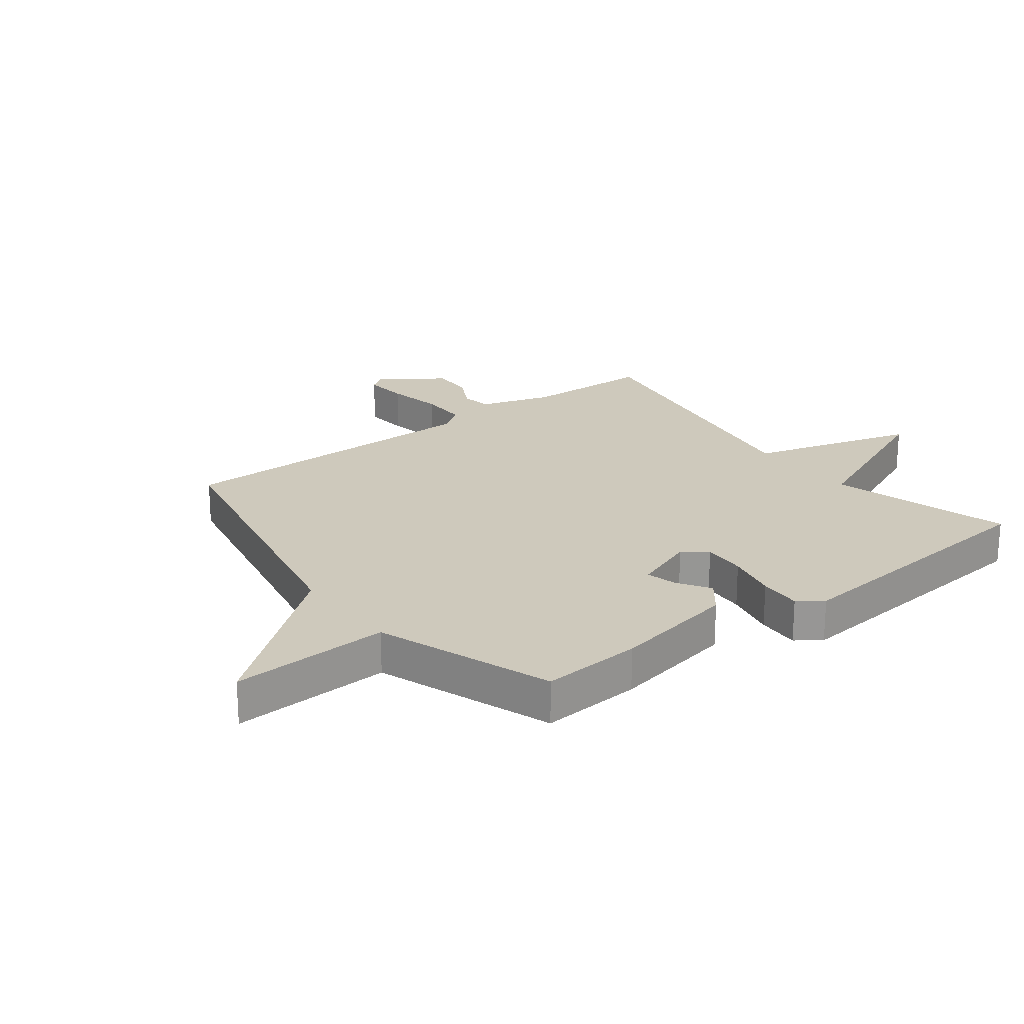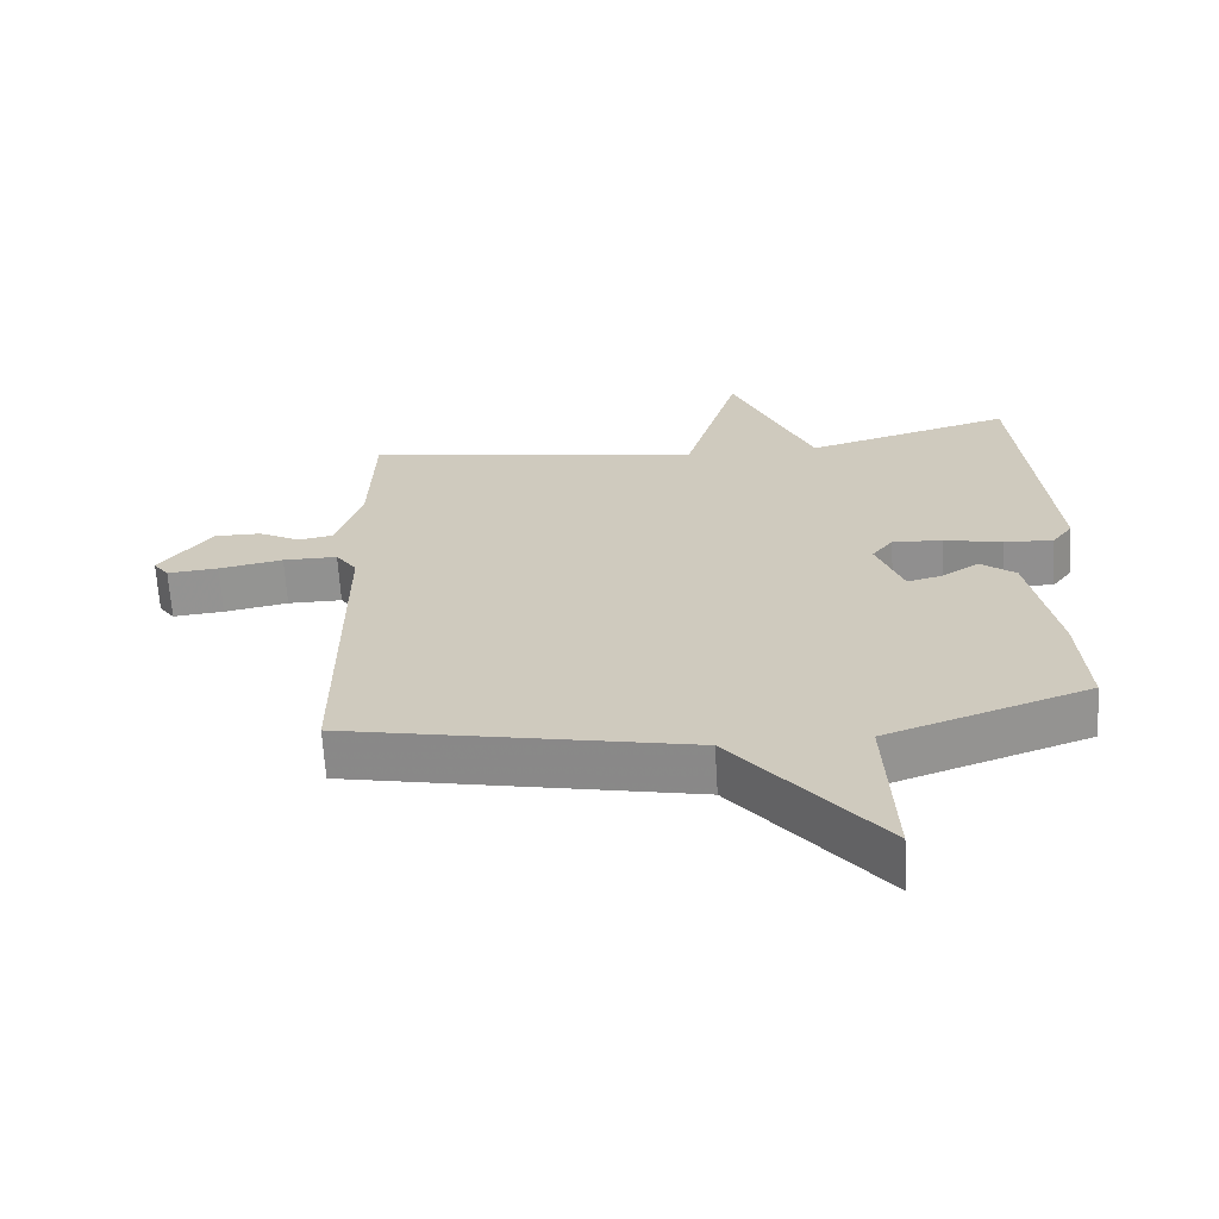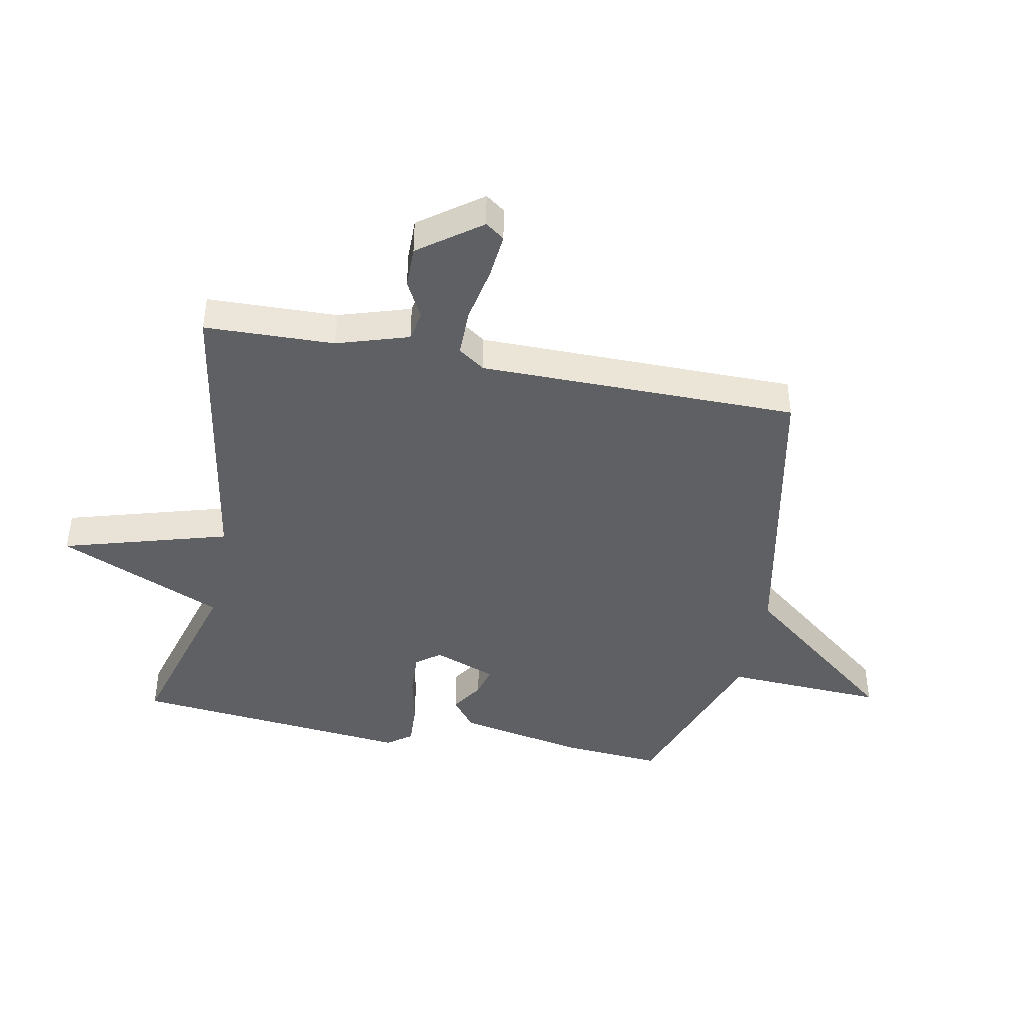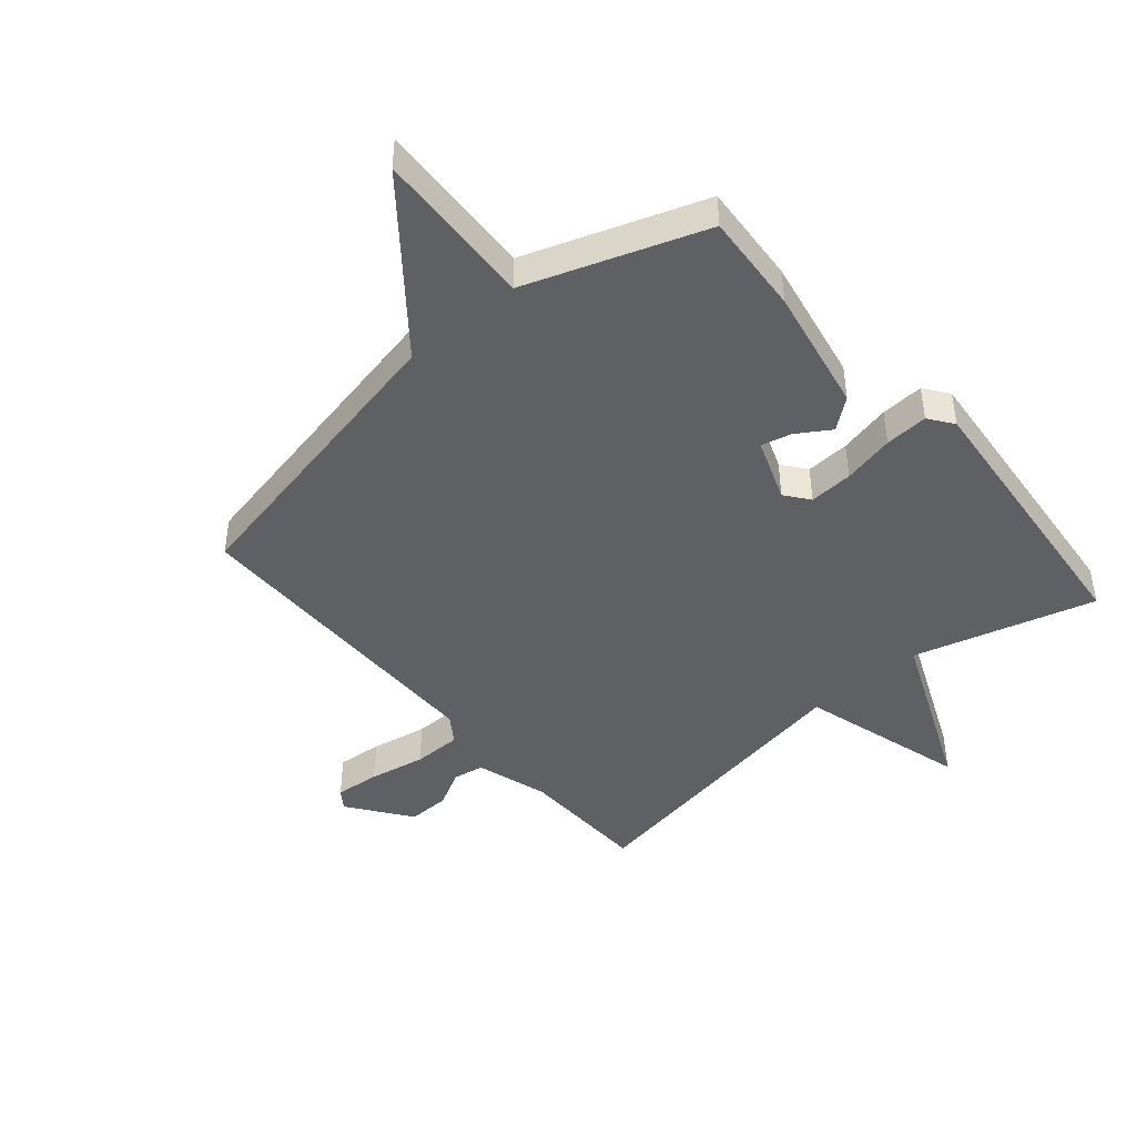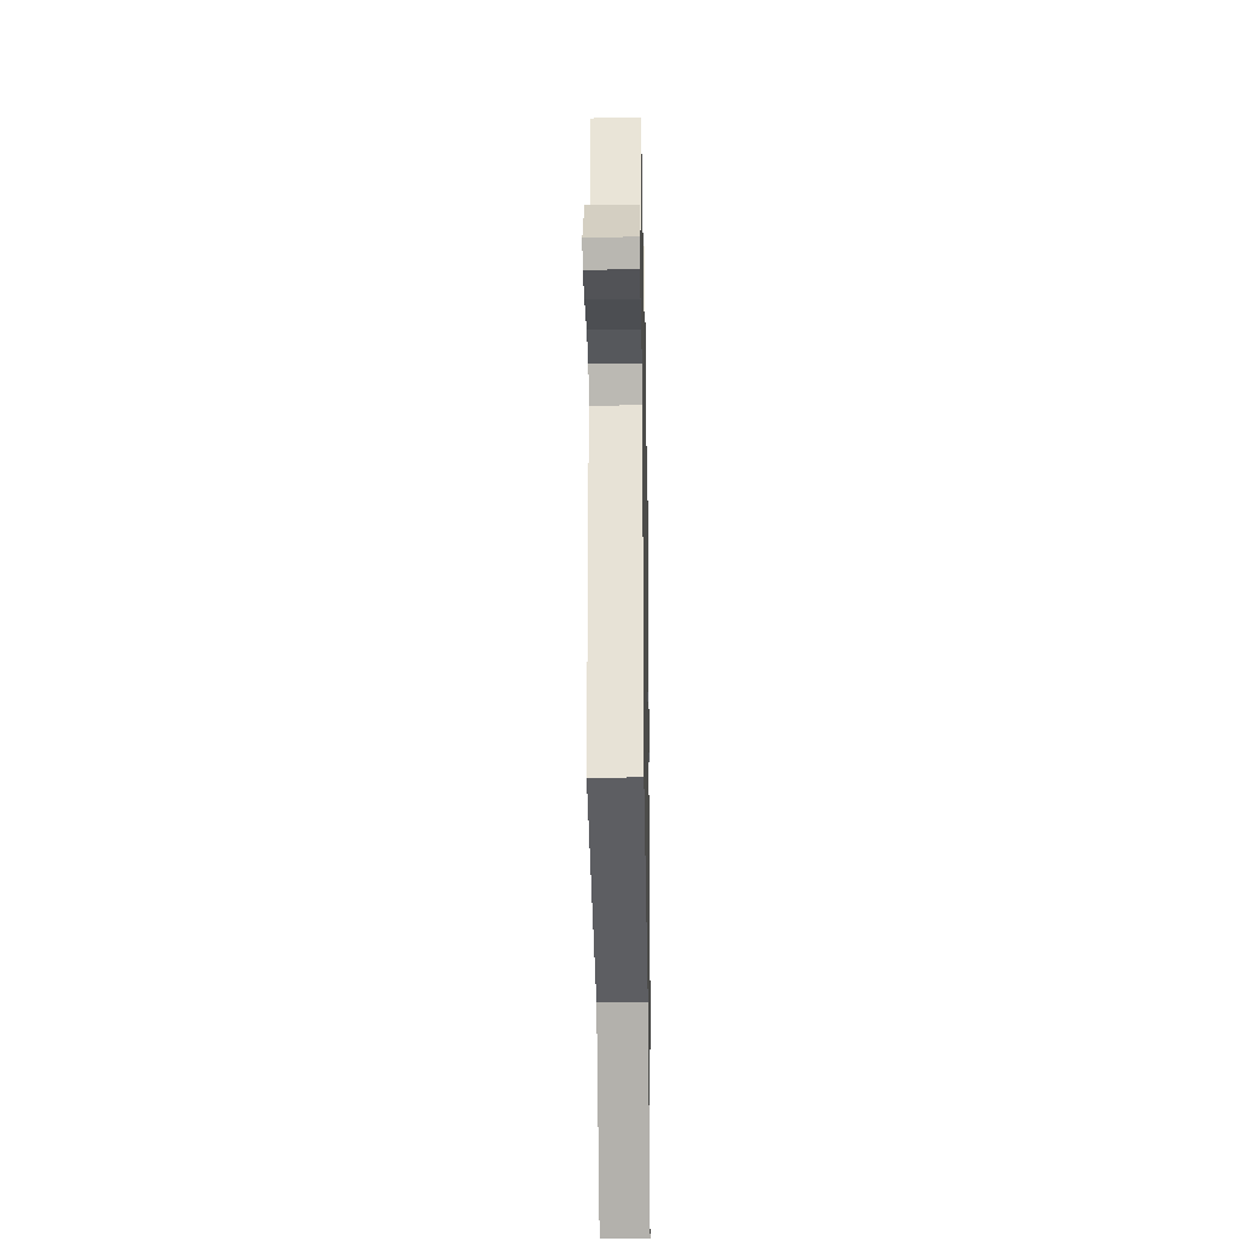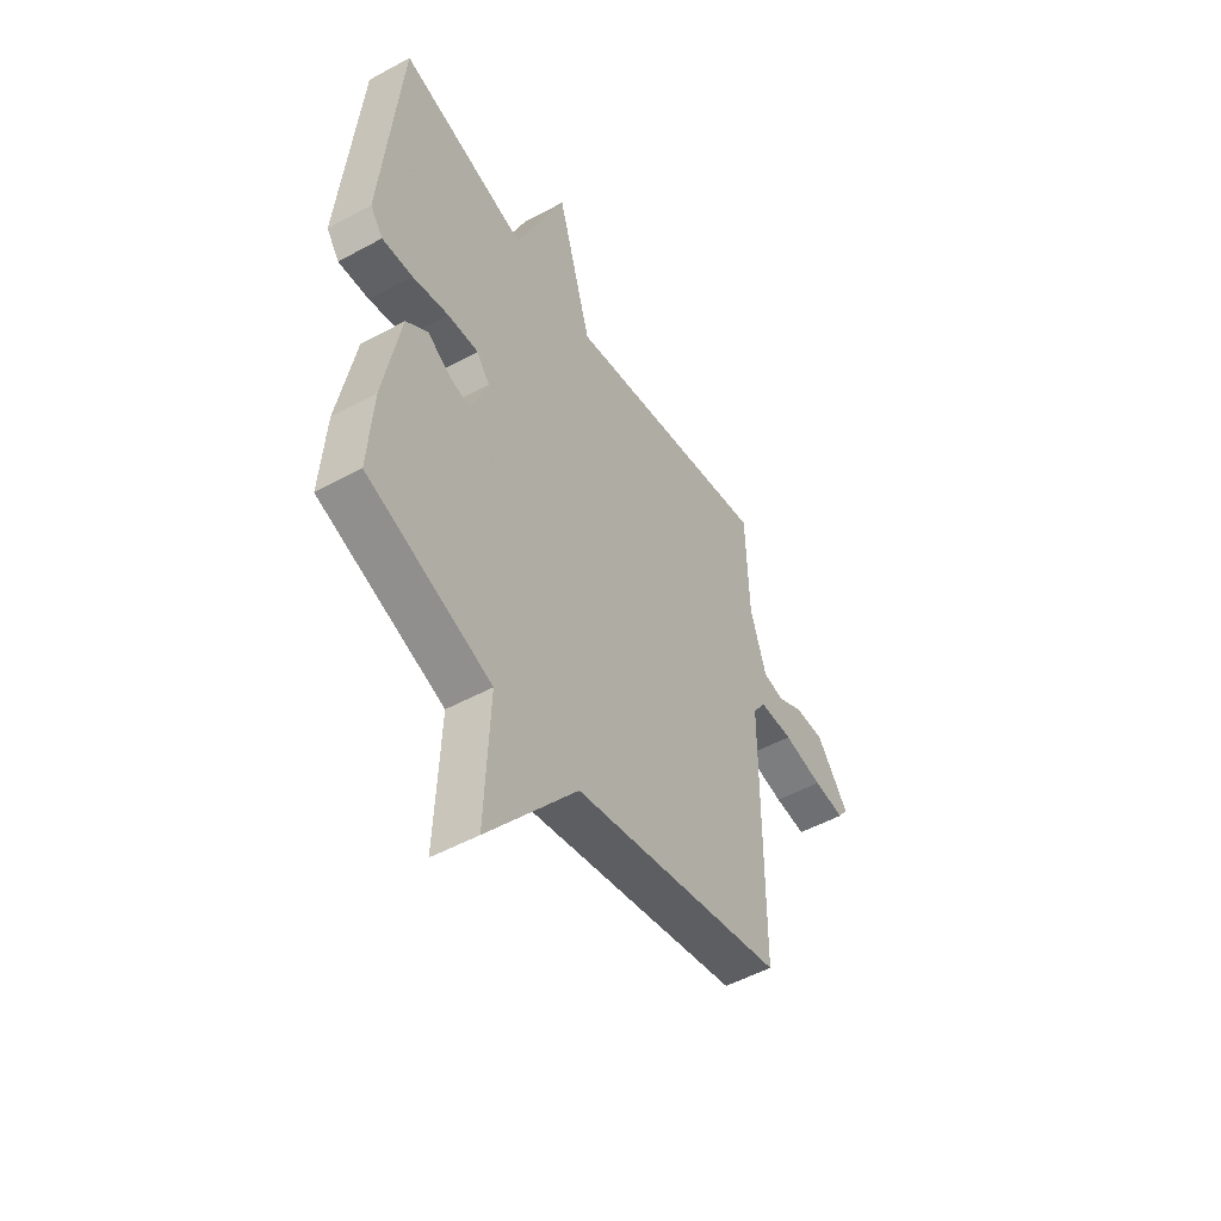
<metadata>
{"format":"obj","ext":"obj","renderer":"f3d","projection":"perspective","resolution":1024,"background":"white","views":[{"elev":22.3,"azim":-127.5,"up":"+Y"},{"elev":-66.0,"azim":-176.5,"up":"+Z"},{"elev":-43.3,"azim":78.8,"up":"+Y"},{"elev":-44.7,"azim":-139.6,"up":"+Y"},{"elev":-27.7,"azim":91.0,"up":"+Z"},{"elev":-50.4,"azim":-59.1,"up":"+Z"}]}
</metadata>
<code>
v 0.5 0.07 0.5
v 0.507 0.07 0.283
v 0.545 0.07 0.163
v 0.596 0.07 0.154
v 0.657 0.07 0.187
v 0.727 0.07 0.188
v 0.803 0.07 0.085
v 0.78 0.07 0.053
v 0.705 0.07 0.06
v 0.611 0.07 0.078
v 0.531 0.07 0.078
v 0.5 0.07 0.033
v 0.5 0.07 -0.5
v -0.005 0.07 -0.604
v -0.217 0.07 -0.871
v -0.205 0.07 -0.604
v -0.5 0.07 -0.5
v -0.488 0.07 -0.331
v -0.448 0.07 -0.121
v -0.397 0.07 -0.081
v -0.342 0.07 -0.116
v -0.291 0.07 -0.129
v -0.252 0.07 -0.024
v -0.283 0.07 0.016
v -0.356 0.07 0.012
v -0.442 0.07 -0.007
v -0.514 0.07 -0.011
v -0.544 0.07 0.03
v -0.5 0.07 0.5
v -0.198 0.07 0.415
v -0.079 0.07 0.692
v 0.002 0.07 0.415
v 0.5 0 0.5
v 0.507 0 0.283
v 0.545 0 0.163
v 0.596 0 0.154
v 0.657 0 0.187
v 0.727 0 0.188
v 0.803 0 0.085
v 0.78 0 0.053
v 0.705 0 0.06
v 0.611 0 0.078
v 0.531 0 0.078
v 0.5 0 0.033
v 0.5 0 -0.5
v -0.005 0 -0.604
v -0.217 0 -0.871
v -0.205 0 -0.604
v -0.5 0 -0.5
v -0.488 0 -0.331
v -0.448 0 -0.121
v -0.397 0 -0.081
v -0.342 0 -0.116
v -0.291 0 -0.129
v -0.252 0 -0.024
v -0.283 0 0.016
v -0.356 0 0.012
v -0.442 0 -0.007
v -0.514 0 -0.011
v -0.544 0 0.03
v -0.5 0 0.5
v -0.198 0 0.415
v -0.079 0 0.692
v 0.002 0 0.415
f 30 31 32
f 28 29 30
f 27 28 30
f 26 27 30
f 25 26 30
f 24 25 30 32
f 32 1 2
f 24 32 2
f 23 24 2
f 19 20 21
f 18 19 21
f 17 18 21
f 16 17 21
f 16 21 22
f 14 15 16
f 16 22 23
f 14 16 23
f 13 14 23
f 12 13 23
f 8 9 10
f 7 8 10
f 6 7 10
f 5 6 10
f 4 5 10
f 3 4 10 11
f 11 12 23
f 3 11 23
f 2 3 23
f 64 63 62
f 62 61 60
f 62 60 59
f 62 59 58
f 62 58 57
f 64 62 57 56
f 34 33 64
f 34 64 56
f 34 56 55
f 53 52 51
f 53 51 50
f 53 50 49
f 53 49 48
f 54 53 48
f 48 47 46
f 55 54 48
f 55 48 46
f 55 46 45
f 55 45 44
f 42 41 40
f 42 40 39
f 42 39 38
f 42 38 37
f 42 37 36
f 43 42 36 35
f 55 44 43
f 55 43 35
f 55 35 34
f 1 33 34 2
f 2 34 35 3
f 3 35 36 4
f 4 36 37 5
f 5 37 38 6
f 6 38 39 7
f 7 39 40 8
f 8 40 41 9
f 9 41 42 10
f 10 42 43 11
f 11 43 44 12
f 12 44 45 13
f 13 45 46 14
f 14 46 47 15
f 15 47 48 16
f 16 48 49 17
f 17 49 50 18
f 18 50 51 19
f 19 51 52 20
f 20 52 53 21
f 21 53 54 22
f 22 54 55 23
f 23 55 56 24
f 24 56 57 25
f 25 57 58 26
f 26 58 59 27
f 27 59 60 28
f 28 60 61 29
f 29 61 62 30
f 30 62 63 31
f 31 63 64 32
f 32 64 33 1

</code>
